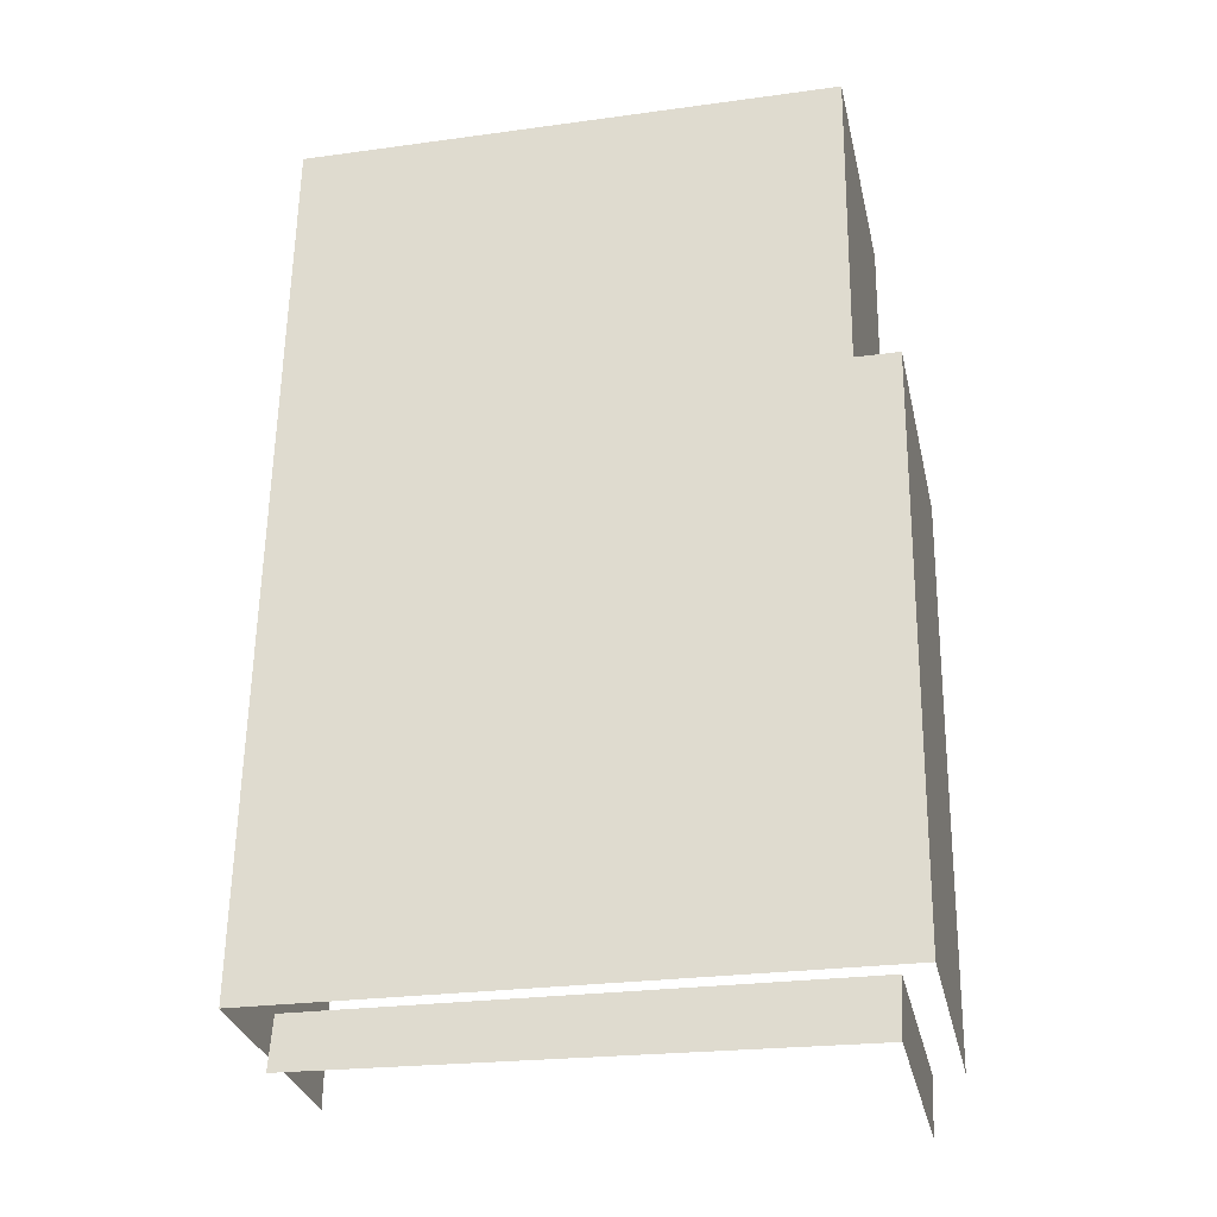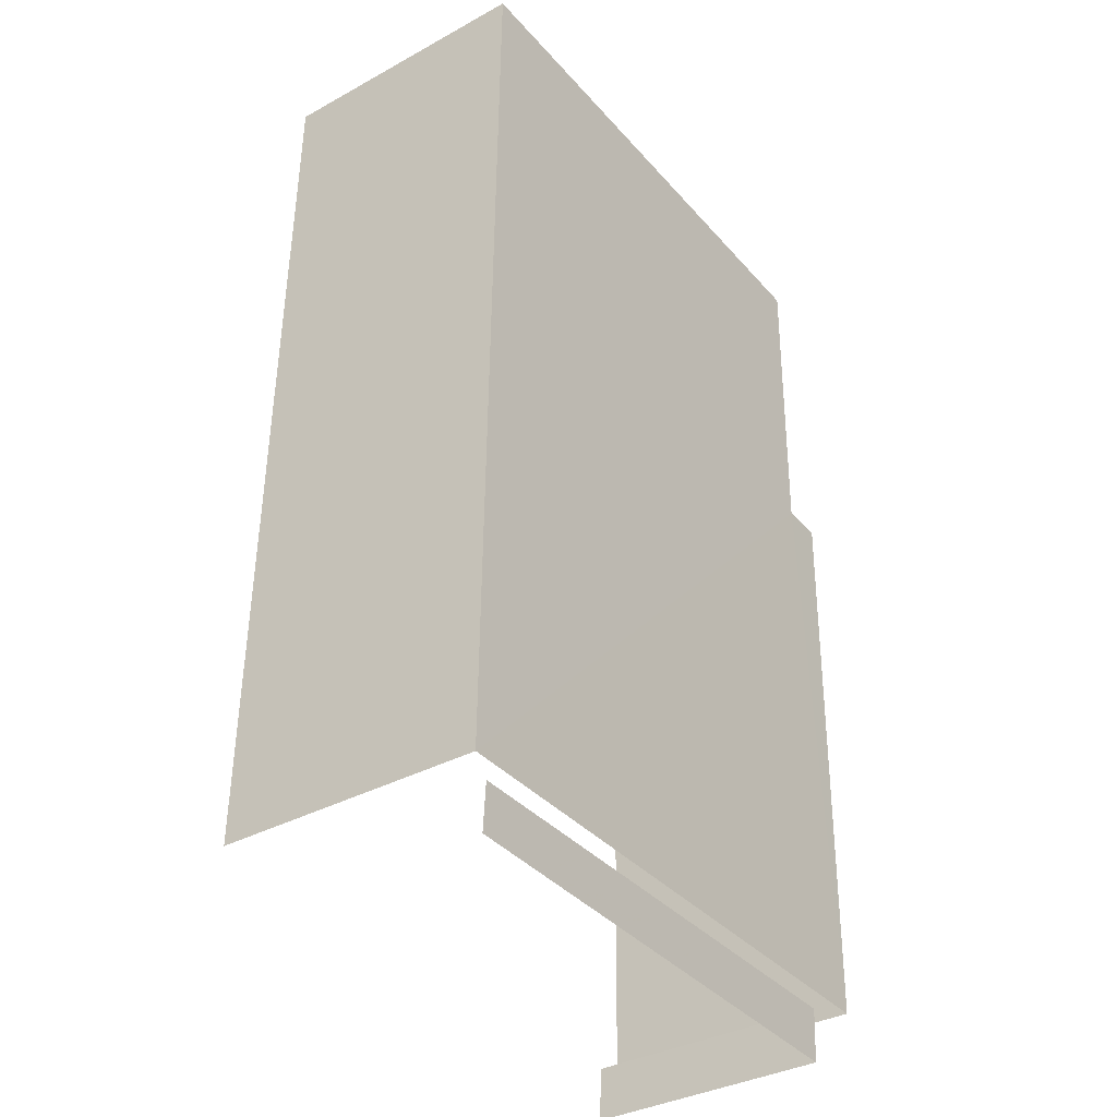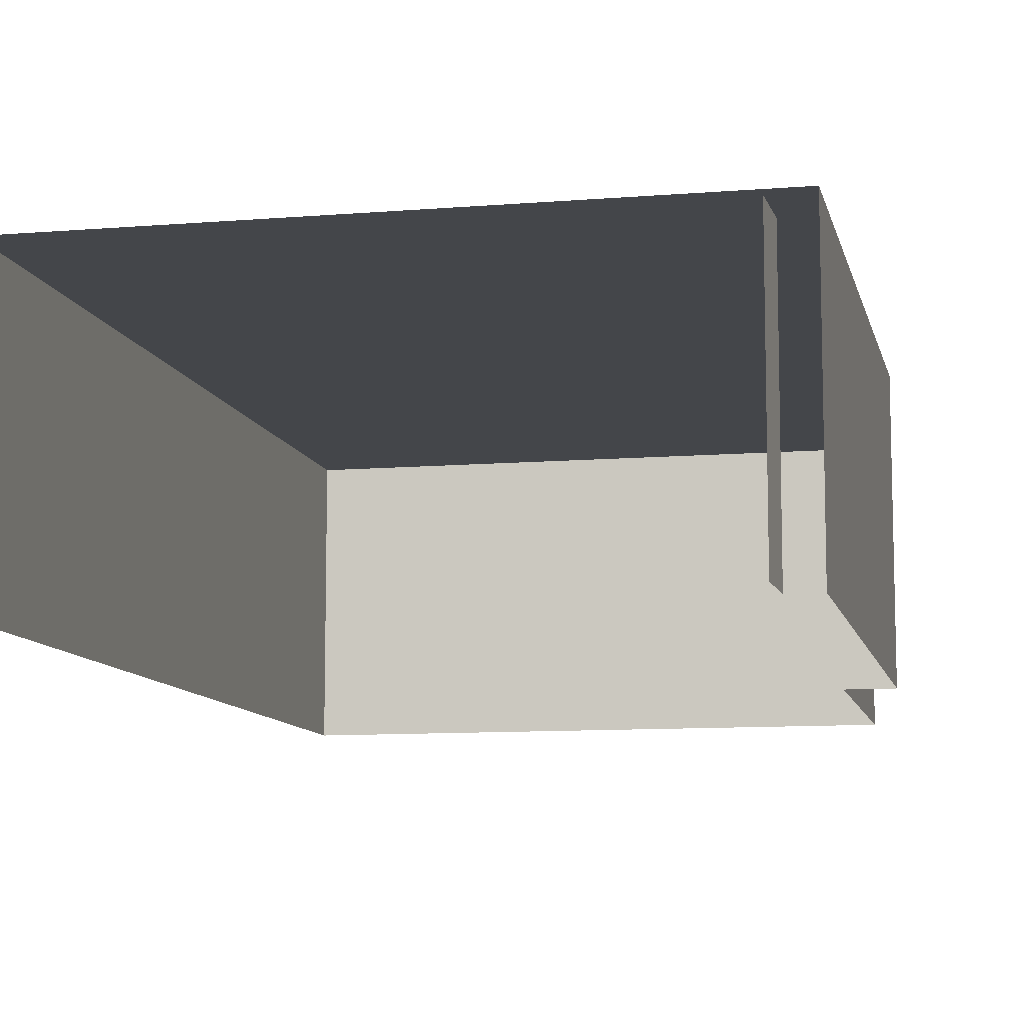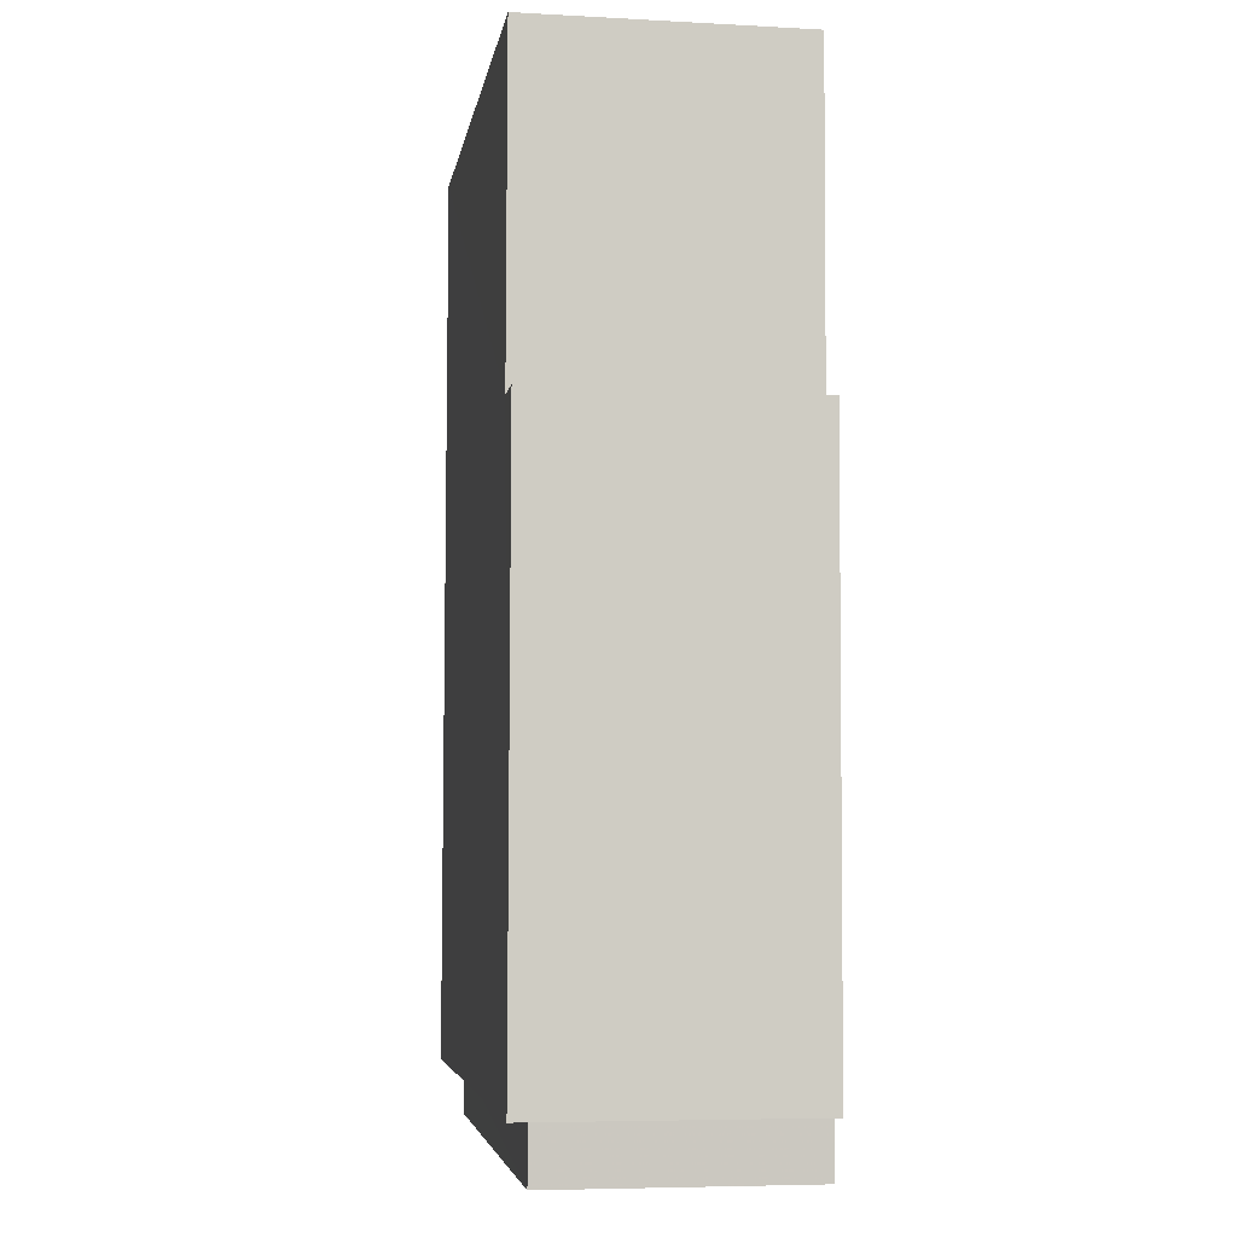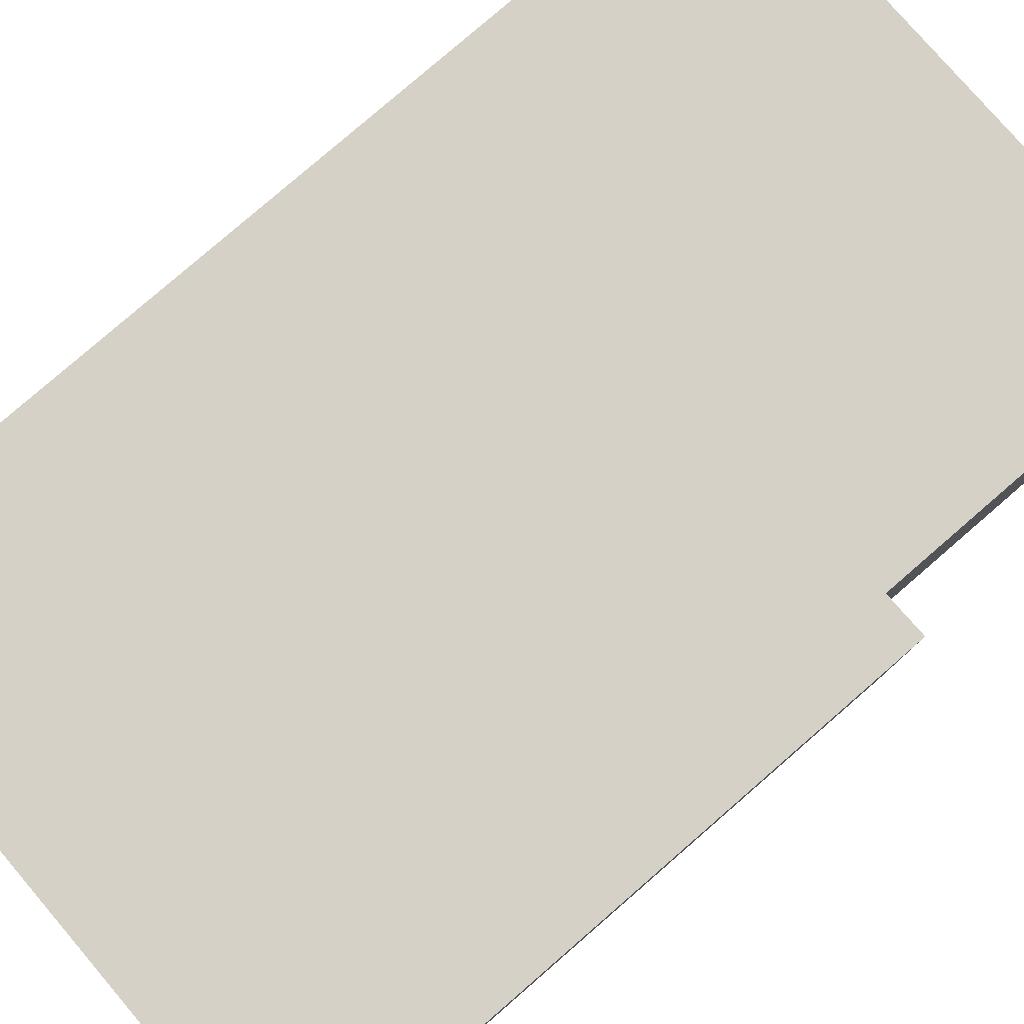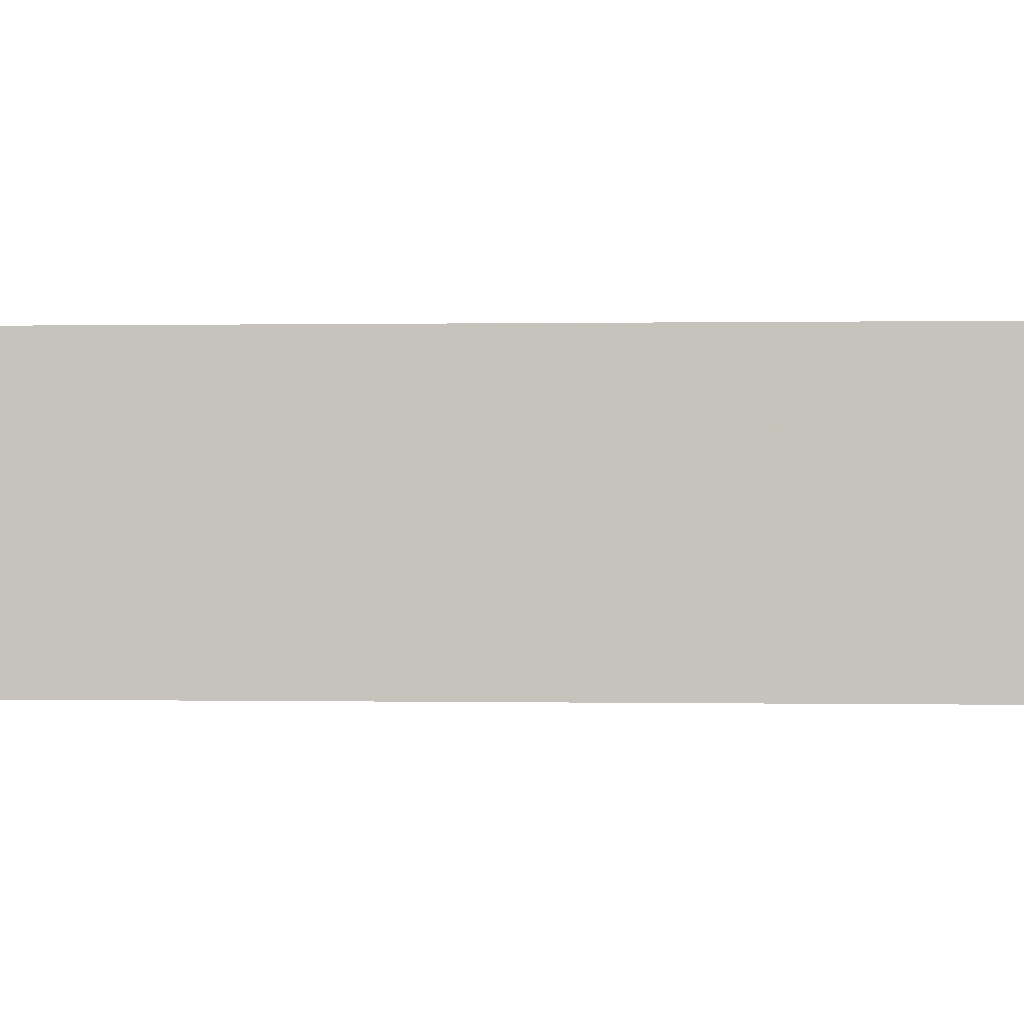
<metadata>
{"format":"obj","ext":"obj","renderer":"f3d","projection":"perspective","resolution":1024,"background":"white","views":[{"elev":-29.9,"azim":12.3,"up":"+Y"},{"elev":-35.8,"azim":-54.3,"up":"+Y"},{"elev":-9.8,"azim":11.2,"up":"+Z"},{"elev":-6.2,"azim":80.9,"up":"+Y"},{"elev":79.7,"azim":48.2,"up":"+Z"},{"elev":0.1,"azim":-86.7,"up":"+Z"}]}
</metadata>
<code>
v -2.255e+05 -1.269e+05 15.46
v -2.255e+05 -1.269e+05 15.46
v -2.255e+05 -1.269e+05 15.46
v -2.255e+05 -1.269e+05 15.46
v -2.255e+05 -1.269e+05 15.46
v -2.255e+05 -1.269e+05 15.46
v -2.255e+05 -1.269e+05 15.46
v -2.255e+05 -1.269e+05 15.46
v -2.255e+05 -1.269e+05 15.46
v -2.255e+05 -1.269e+05 15.46
v -2.255e+05 -1.269e+05 22.16
v -2.255e+05 -1.269e+05 22.16
v -2.255e+05 -1.269e+05 22.16
v -2.255e+05 -1.269e+05 22.16
v -2.255e+05 -1.269e+05 22.7
v -2.255e+05 -1.269e+05 22.7
v -2.255e+05 -1.269e+05 22.7
v -2.255e+05 -1.269e+05 22.7
v -2.255e+05 -1.269e+05 22.7
v -2.255e+05 -1.269e+05 22.7
f 1 2 3
f 4 5 6
f 3 2 6
f 2 7 8
f 9 10 8
f 4 6 10
f 6 2 10
f 10 2 8
f 11 1 12
f 11 2 1
f 12 1 3
f 13 12 3
f 11 7 2
f 7 11 16
f 6 5 14
f 17 16 11
f 5 17 14
f 17 11 14
f 11 12 13
f 14 11 13
f 15 16 17
f 17 18 15
f 19 16 15
f 20 19 15
f 14 13 3
f 6 14 3
f 18 5 4
f 18 17 5
f 18 4 10
f 15 18 10
f 19 9 8
f 19 20 9
f 16 8 7
f 16 19 8
f 20 10 9
f 20 15 10

</code>
